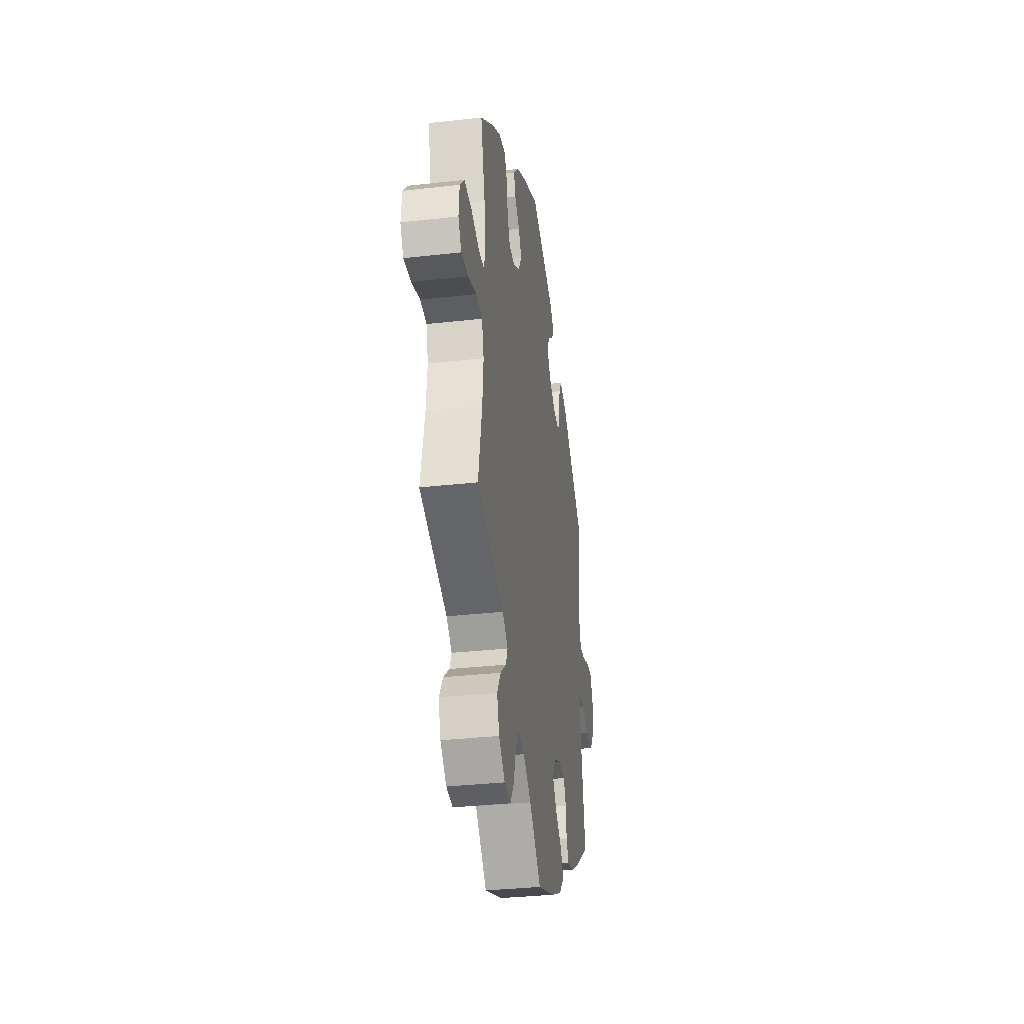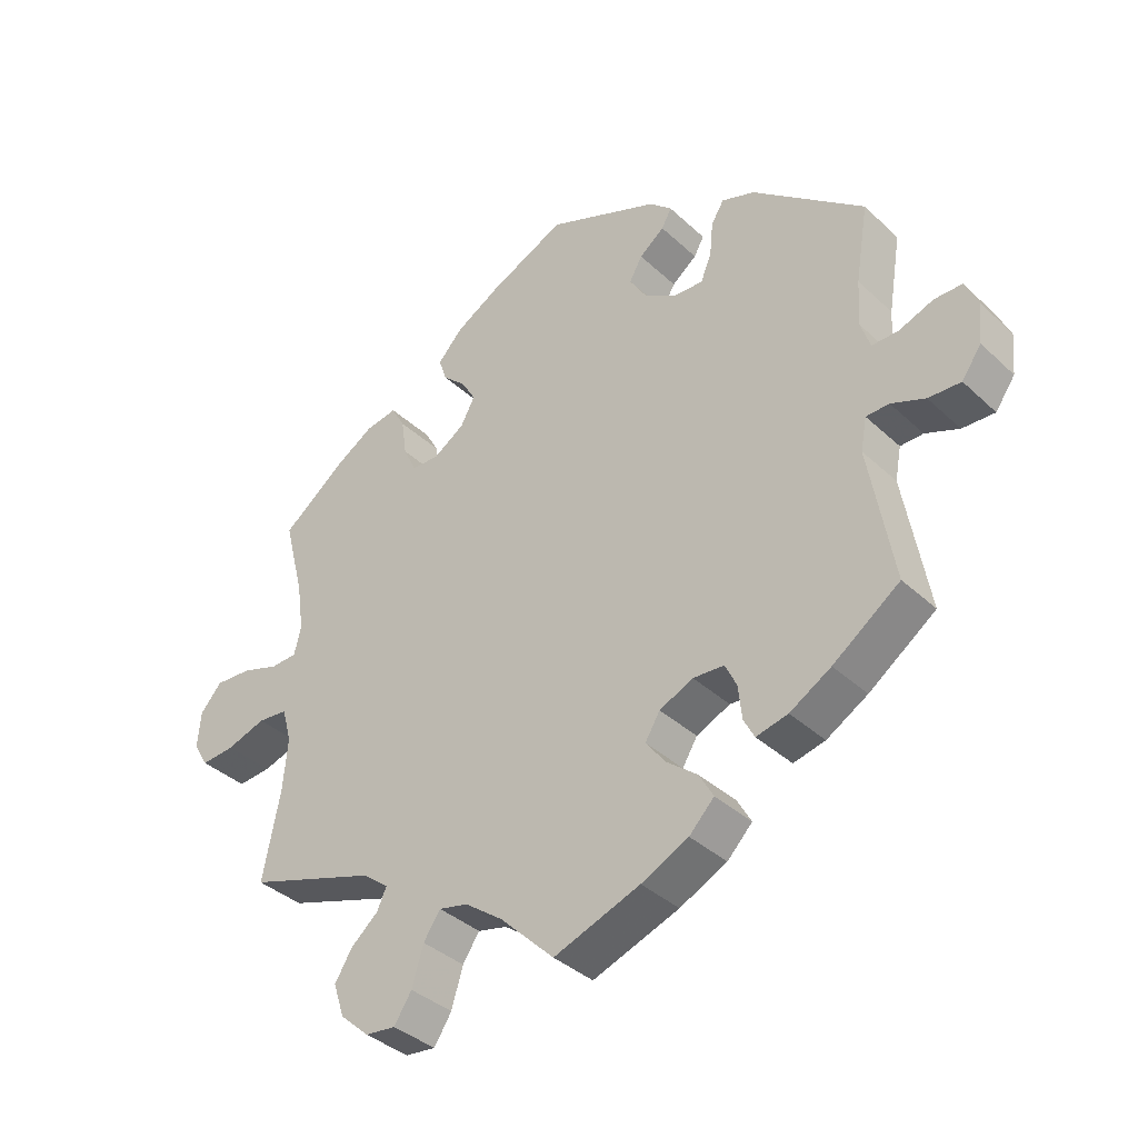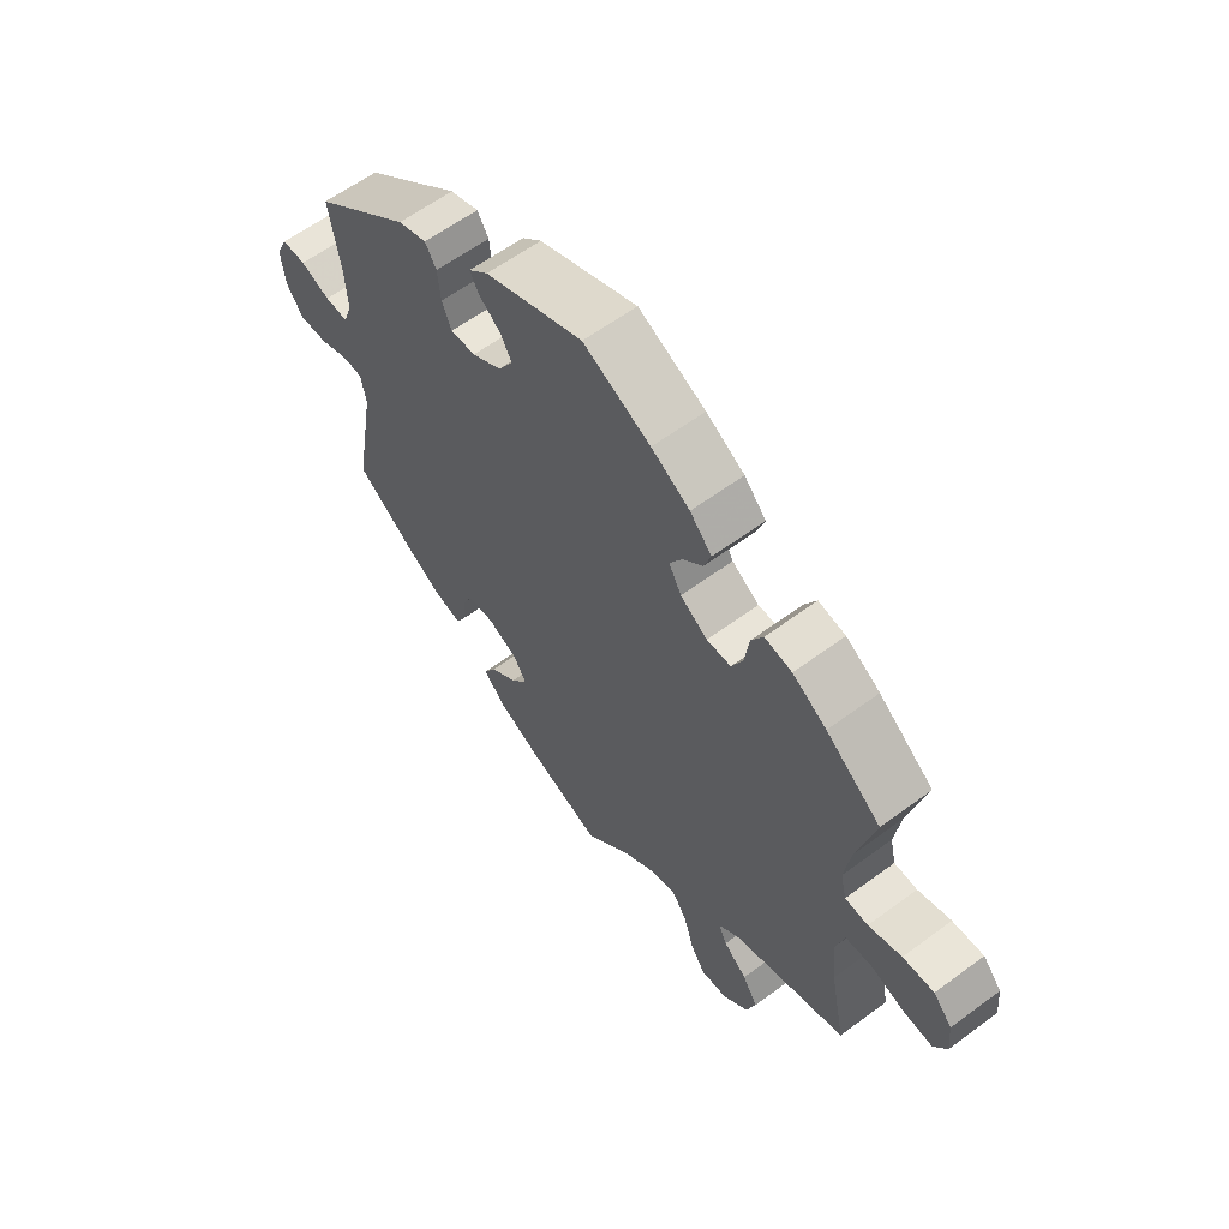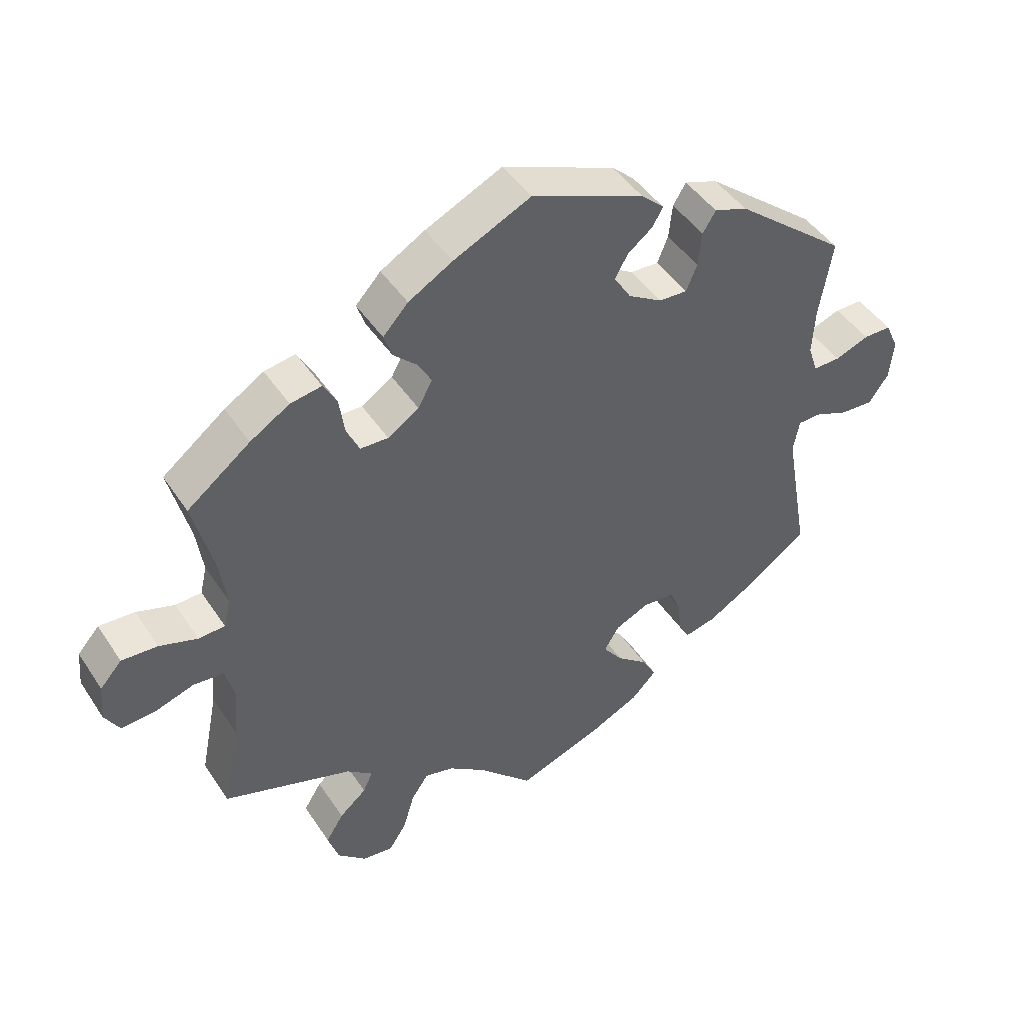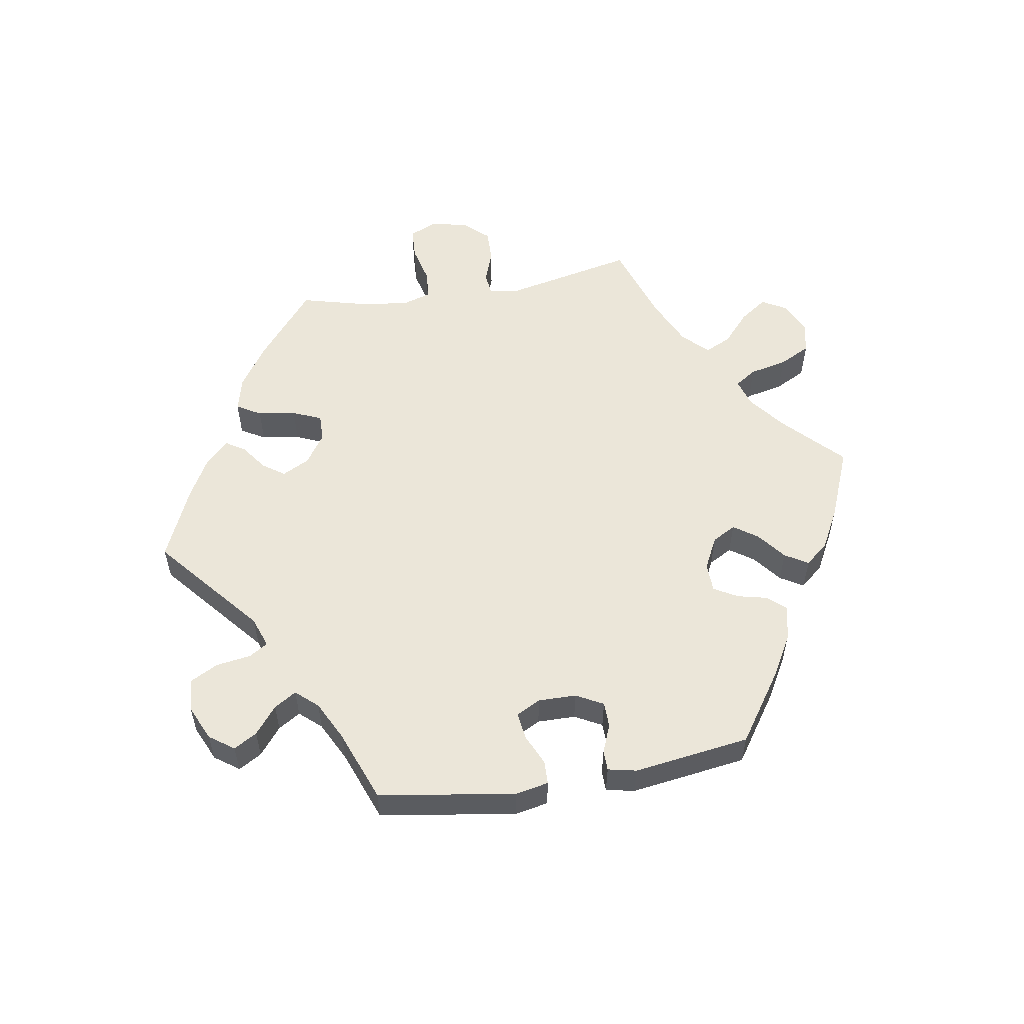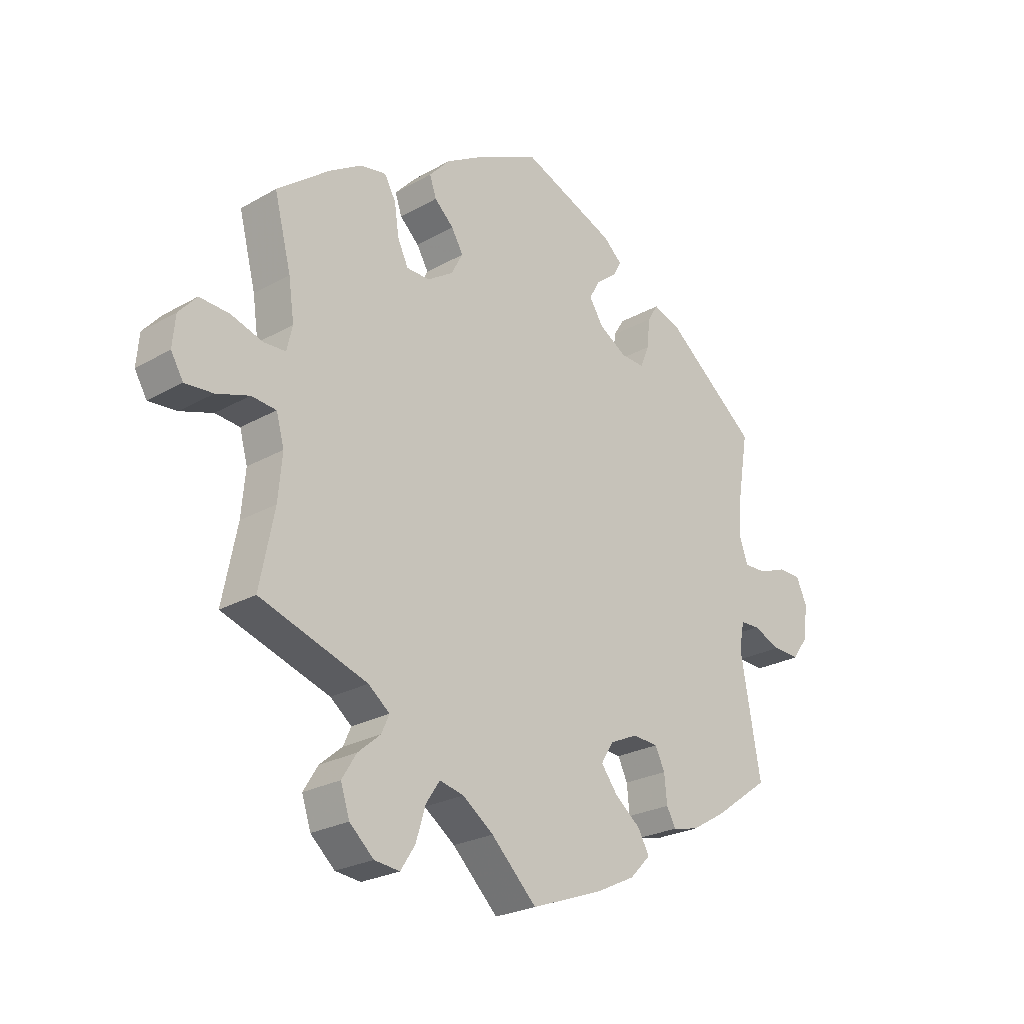
<metadata>
{"format":"obj","ext":"obj","renderer":"f3d","projection":"perspective","resolution":1024,"background":"white","views":[{"elev":-33.7,"azim":98.7,"up":"+Z"},{"elev":-37.3,"azim":-139.7,"up":"+Z"},{"elev":60.4,"azim":52.9,"up":"+Z"},{"elev":45.3,"azim":148.6,"up":"+Z"},{"elev":55.7,"azim":-39.6,"up":"+Y"},{"elev":-24.6,"azim":133.0,"up":"+Z"}]}
</metadata>
<code>
v 0.31 0.07 -0.352
v 0.272 0.07 -0.382
v 0.286 0.07 -0.413
v 0.326 0.07 -0.447
v 0.352 0.07 -0.489
v 0.336 0.07 -0.538
v 0.293 0.07 -0.577
v 0.248 0.07 -0.582
v 0.222 0.07 -0.542
v 0.205 0.07 -0.485
v 0.18 0.07 -0.448
v 0.137 0.07 -0.458
v 0.082 0.07 -0.498
v 0.001 0.07 -0.578
v -0.127 0.07 -0.531
v -0.197 0.07 -0.497
v -0.234 0.07 -0.459
v -0.213 0.07 -0.422
v -0.167 0.07 -0.385
v -0.138 0.07 -0.347
v -0.16 0.07 -0.311
v -0.21 0.07 -0.288
v -0.256 0.07 -0.291
v -0.273 0.07 -0.327
v -0.278 0.07 -0.376
v -0.294 0.07 -0.406
v -0.341 0.07 -0.395
v -0.402 0.07 -0.359
v -0.501 0.07 -0.288
v -0.465 0.07 -0.085
v -0.474 0.07 -0.037
v -0.508 0.07 -0.036
v -0.558 0.07 -0.056
v -0.606 0.07 -0.058
v -0.635 0.07 -0.017
v -0.641 0.07 0.042
v -0.622 0.07 0.084
v -0.581 0.07 0.084
v -0.531 0.07 0.065
v -0.491 0.07 0.064
v -0.477 0.07 0.106
v -0.481 0.07 0.174
v -0.5 0.07 0.289
v -0.335 0.07 0.422
v -0.286 0.07 0.439
v -0.267 0.07 0.408
v -0.262 0.07 0.357
v -0.246 0.07 0.318
v -0.204 0.07 0.32
v -0.154 0.07 0.35
v -0.129 0.07 0.39
v -0.148 0.07 0.424
v -0.185 0.07 0.453
v -0.2 0.07 0.48
v -0.167 0.07 0.51
v 0 0.07 0.578
v 0.114 0.07 0.524
v 0.179 0.07 0.486
v 0.216 0.07 0.446
v 0.204 0.07 0.411
v 0.17 0.07 0.379
v 0.149 0.07 0.343
v 0.17 0.07 0.304
v 0.216 0.07 0.274
v 0.257 0.07 0.275
v 0.276 0.07 0.315
v 0.284 0.07 0.37
v 0.304 0.07 0.406
v 0.35 0.07 0.398
v 0.408 0.07 0.362
v 0.501 0.07 0.29
v 0.471 0.07 0.172
v 0.461 0.07 0.102
v 0.471 0.07 0.059
v 0.51 0.07 0.057
v 0.566 0.07 0.075
v 0.619 0.07 0.078
v 0.651 0.07 0.042
v 0.656 0.07 -0.012
v 0.634 0.07 -0.049
v 0.584 0.07 -0.045
v 0.526 0.07 -0.026
v 0.482 0.07 -0.03
v 0.468 0.07 -0.081
v 0.475 0.07 -0.159
v 0.501 0.07 -0.289
v 0.31 0 -0.352
v 0.272 0 -0.382
v 0.286 0 -0.413
v 0.326 0 -0.447
v 0.352 0 -0.489
v 0.336 0 -0.538
v 0.293 0 -0.577
v 0.248 0 -0.582
v 0.222 0 -0.542
v 0.205 0 -0.485
v 0.18 0 -0.448
v 0.137 0 -0.458
v 0.082 0 -0.498
v 0.001 0 -0.578
v -0.127 0 -0.531
v -0.197 0 -0.497
v -0.234 0 -0.459
v -0.213 0 -0.422
v -0.167 0 -0.385
v -0.138 0 -0.347
v -0.16 0 -0.311
v -0.21 0 -0.288
v -0.256 0 -0.291
v -0.273 0 -0.327
v -0.278 0 -0.376
v -0.294 0 -0.406
v -0.341 0 -0.395
v -0.402 0 -0.359
v -0.501 0 -0.288
v -0.465 0 -0.085
v -0.474 0 -0.037
v -0.508 0 -0.036
v -0.558 0 -0.056
v -0.606 0 -0.058
v -0.635 0 -0.017
v -0.641 0 0.042
v -0.622 0 0.084
v -0.581 0 0.084
v -0.531 0 0.065
v -0.491 0 0.064
v -0.477 0 0.106
v -0.481 0 0.174
v -0.5 0 0.289
v -0.335 0 0.422
v -0.286 0 0.439
v -0.267 0 0.408
v -0.262 0 0.357
v -0.246 0 0.318
v -0.204 0 0.32
v -0.154 0 0.35
v -0.129 0 0.39
v -0.148 0 0.424
v -0.185 0 0.453
v -0.2 0 0.48
v -0.167 0 0.51
v 0 0 0.578
v 0.114 0 0.524
v 0.179 0 0.486
v 0.216 0 0.446
v 0.204 0 0.411
v 0.17 0 0.379
v 0.149 0 0.343
v 0.17 0 0.304
v 0.216 0 0.274
v 0.257 0 0.275
v 0.276 0 0.315
v 0.284 0 0.37
v 0.304 0 0.406
v 0.35 0 0.398
v 0.408 0 0.362
v 0.501 0 0.29
v 0.471 0 0.172
v 0.461 0 0.102
v 0.471 0 0.059
v 0.51 0 0.057
v 0.566 0 0.075
v 0.619 0 0.078
v 0.651 0 0.042
v 0.656 0 -0.012
v 0.634 0 -0.049
v 0.584 0 -0.045
v 0.526 0 -0.026
v 0.482 0 -0.03
v 0.468 0 -0.081
v 0.475 0 -0.159
v 0.501 0 -0.289
f 85 86 1
f 84 85 1 2
f 83 84 2
f 79 80 81 82
f 79 82 83
f 78 79 83
f 75 76 77 78
f 74 75 78 83
f 73 74 83 2
f 69 70 71 72
f 69 72 73 2
f 66 67 68 69
f 65 66 69 2
f 58 59 60 61
f 58 61 62
f 57 58 62
f 56 57 62
f 55 56 62 63
f 52 53 54 55
f 51 52 55 63
f 44 45 46 47
f 42 43 44 47
f 41 42 47 48
f 40 41 48 49
f 36 37 38 39
f 36 39 40
f 35 36 40
f 32 33 34 35
f 31 32 35 40
f 30 31 40 49
f 24 25 26 27
f 23 24 27 28
f 16 17 18 19
f 16 19 20
f 13 14 15 16
f 12 13 16 20
f 11 12 20 21
f 7 8 9 10
f 7 10 11
f 6 7 11
f 3 4 5 6
f 2 3 6 11
f 64 65 2 11
f 50 51 63 64
f 23 28 29 30
f 22 23 30 49
f 22 49 50 64
f 11 21 22 64
f 87 172 171
f 88 87 171 170
f 88 170 169
f 168 167 166 165
f 169 168 165
f 169 165 164
f 164 163 162 161
f 169 164 161 160
f 88 169 160 159
f 158 157 156 155
f 88 159 158 155
f 155 154 153 152
f 88 155 152 151
f 147 146 145 144
f 148 147 144
f 148 144 143
f 148 143 142
f 149 148 142 141
f 141 140 139 138
f 149 141 138 137
f 133 132 131 130
f 133 130 129 128
f 134 133 128 127
f 135 134 127 126
f 125 124 123 122
f 126 125 122
f 126 122 121
f 121 120 119 118
f 126 121 118 117
f 135 126 117 116
f 113 112 111 110
f 114 113 110 109
f 105 104 103 102
f 106 105 102
f 102 101 100 99
f 106 102 99 98
f 107 106 98 97
f 96 95 94 93
f 97 96 93
f 97 93 92
f 92 91 90 89
f 97 92 89 88
f 97 88 151 150
f 150 149 137 136
f 116 115 114 109
f 135 116 109 108
f 150 136 135 108
f 150 108 107 97
f 1 87 88 2
f 2 88 89 3
f 3 89 90 4
f 4 90 91 5
f 5 91 92 6
f 6 92 93 7
f 7 93 94 8
f 8 94 95 9
f 9 95 96 10
f 10 96 97 11
f 11 97 98 12
f 12 98 99 13
f 13 99 100 14
f 14 100 101 15
f 15 101 102 16
f 16 102 103 17
f 17 103 104 18
f 18 104 105 19
f 19 105 106 20
f 20 106 107 21
f 21 107 108 22
f 22 108 109 23
f 23 109 110 24
f 24 110 111 25
f 25 111 112 26
f 26 112 113 27
f 27 113 114 28
f 28 114 115 29
f 29 115 116 30
f 30 116 117 31
f 31 117 118 32
f 32 118 119 33
f 33 119 120 34
f 34 120 121 35
f 35 121 122 36
f 36 122 123 37
f 37 123 124 38
f 38 124 125 39
f 39 125 126 40
f 40 126 127 41
f 41 127 128 42
f 42 128 129 43
f 43 129 130 44
f 44 130 131 45
f 45 131 132 46
f 46 132 133 47
f 47 133 134 48
f 48 134 135 49
f 49 135 136 50
f 50 136 137 51
f 51 137 138 52
f 52 138 139 53
f 53 139 140 54
f 54 140 141 55
f 55 141 142 56
f 56 142 143 57
f 57 143 144 58
f 58 144 145 59
f 59 145 146 60
f 60 146 147 61
f 61 147 148 62
f 62 148 149 63
f 63 149 150 64
f 64 150 151 65
f 65 151 152 66
f 66 152 153 67
f 67 153 154 68
f 68 154 155 69
f 69 155 156 70
f 70 156 157 71
f 71 157 158 72
f 72 158 159 73
f 73 159 160 74
f 74 160 161 75
f 75 161 162 76
f 76 162 163 77
f 77 163 164 78
f 78 164 165 79
f 79 165 166 80
f 80 166 167 81
f 81 167 168 82
f 82 168 169 83
f 83 169 170 84
f 84 170 171 85
f 85 171 172 86
f 86 172 87 1

</code>
